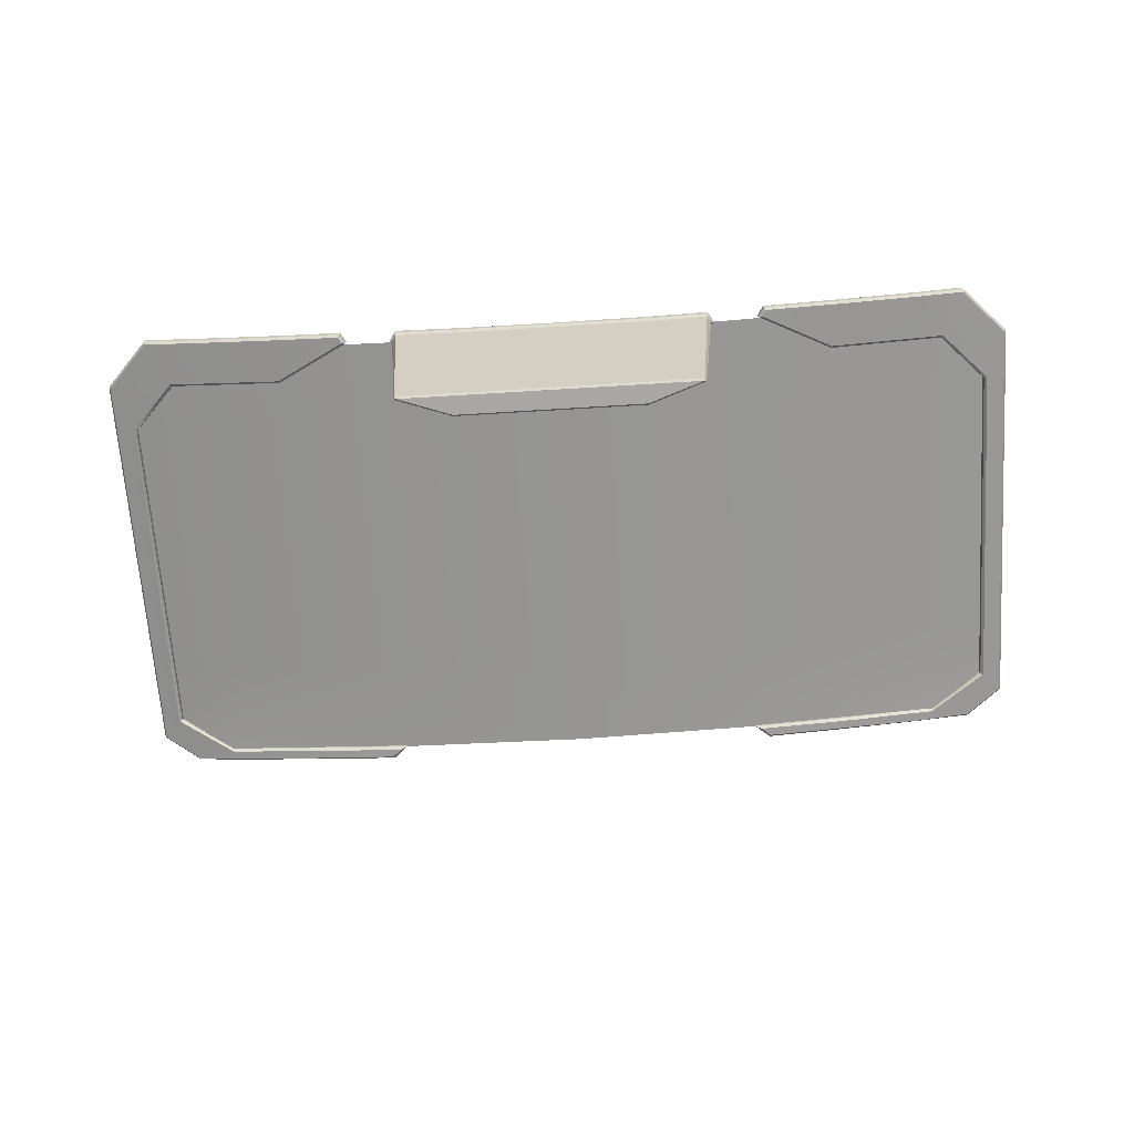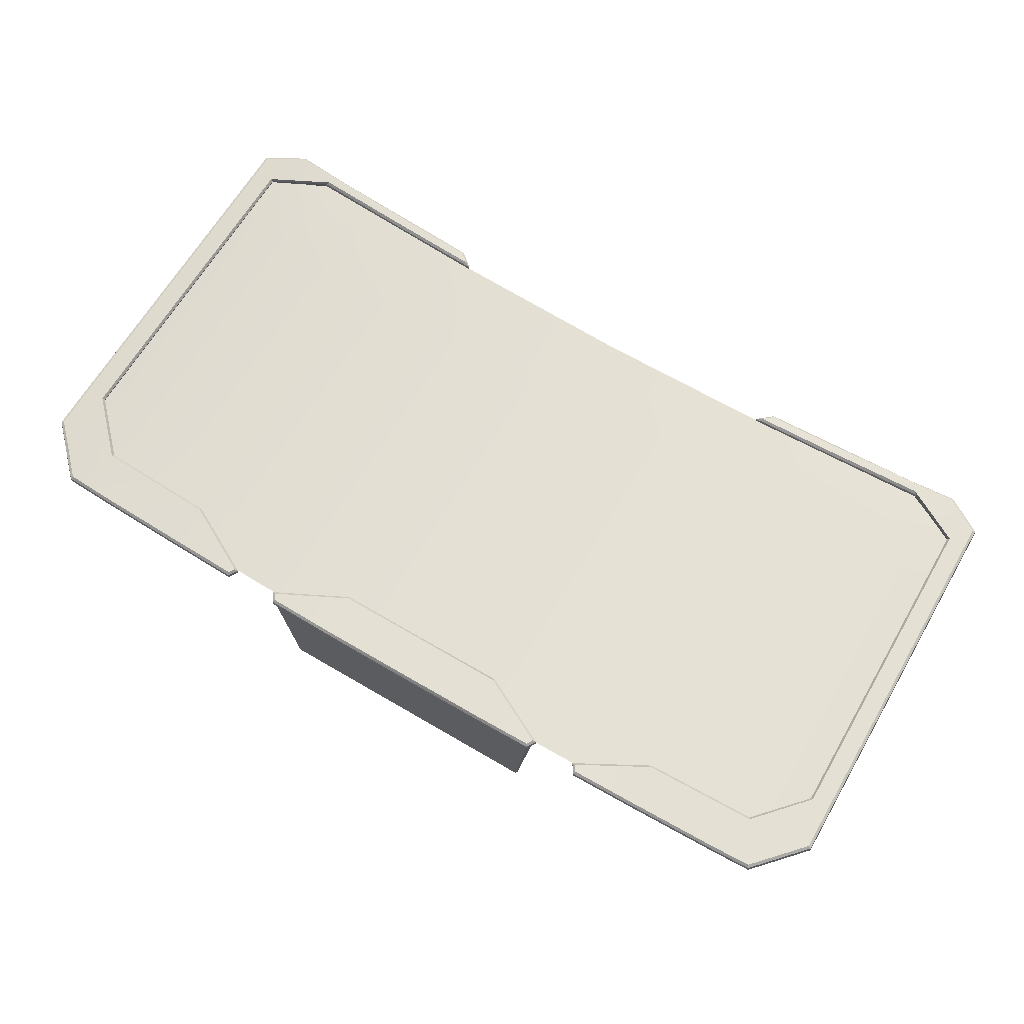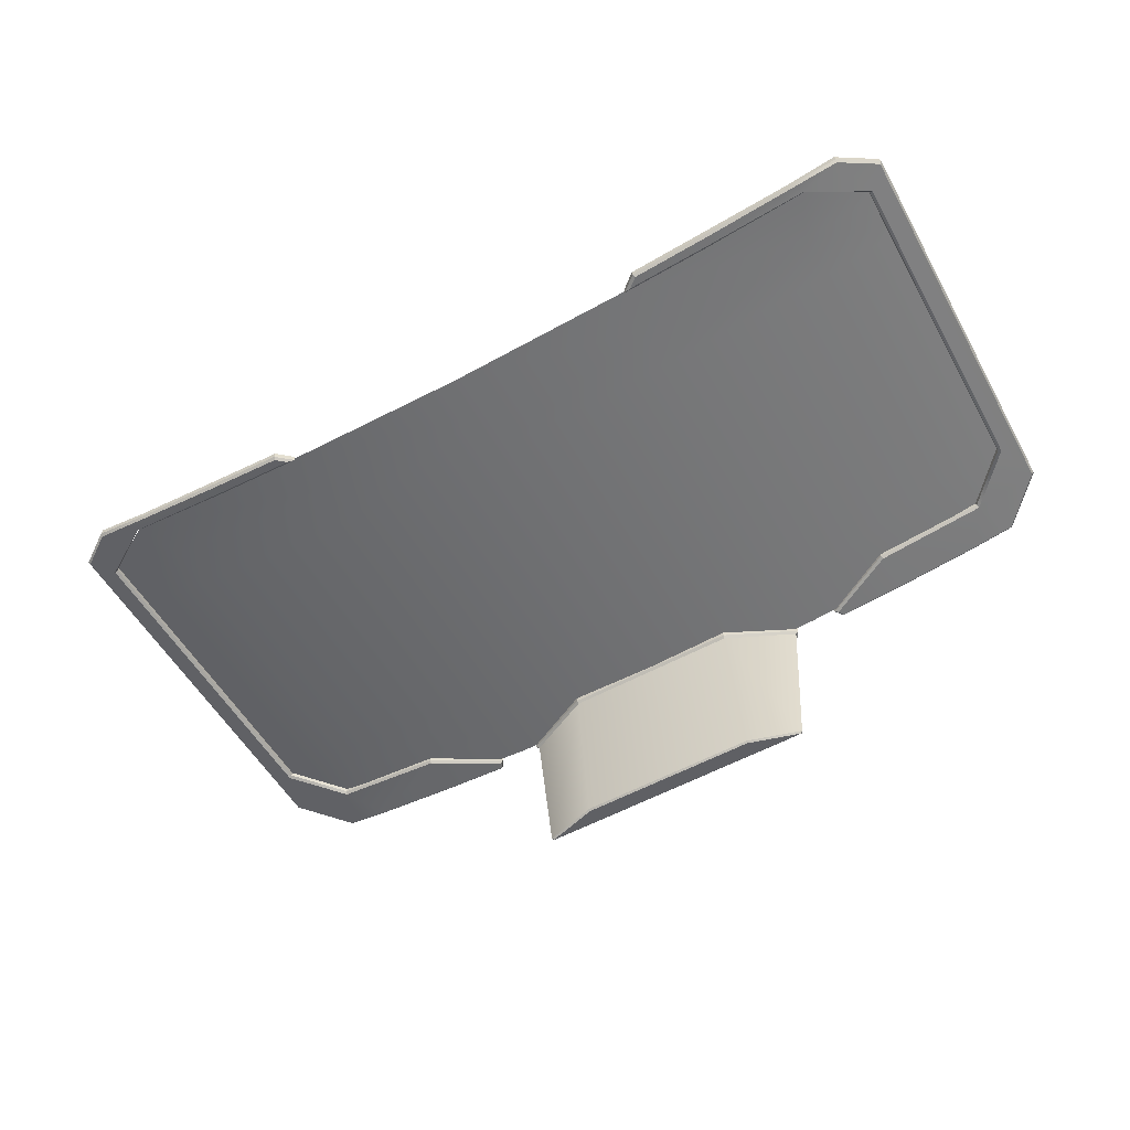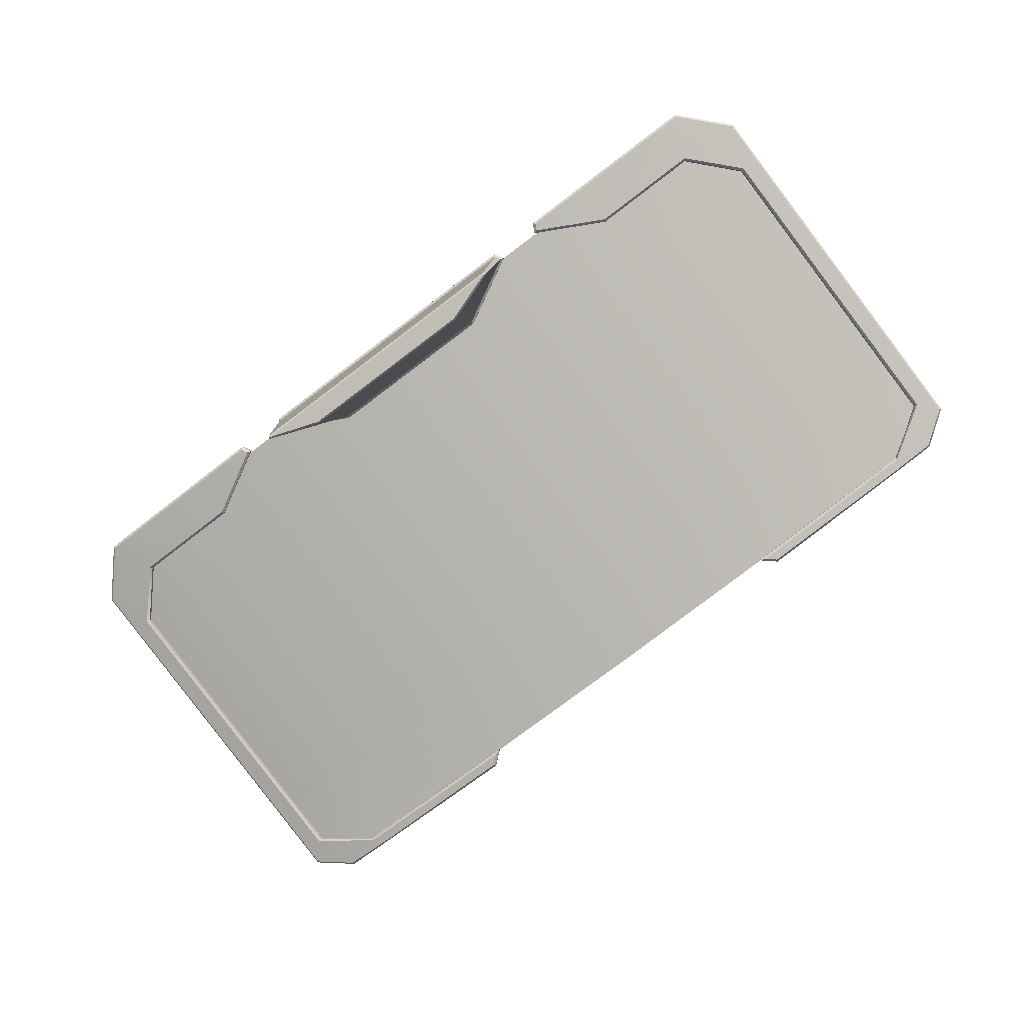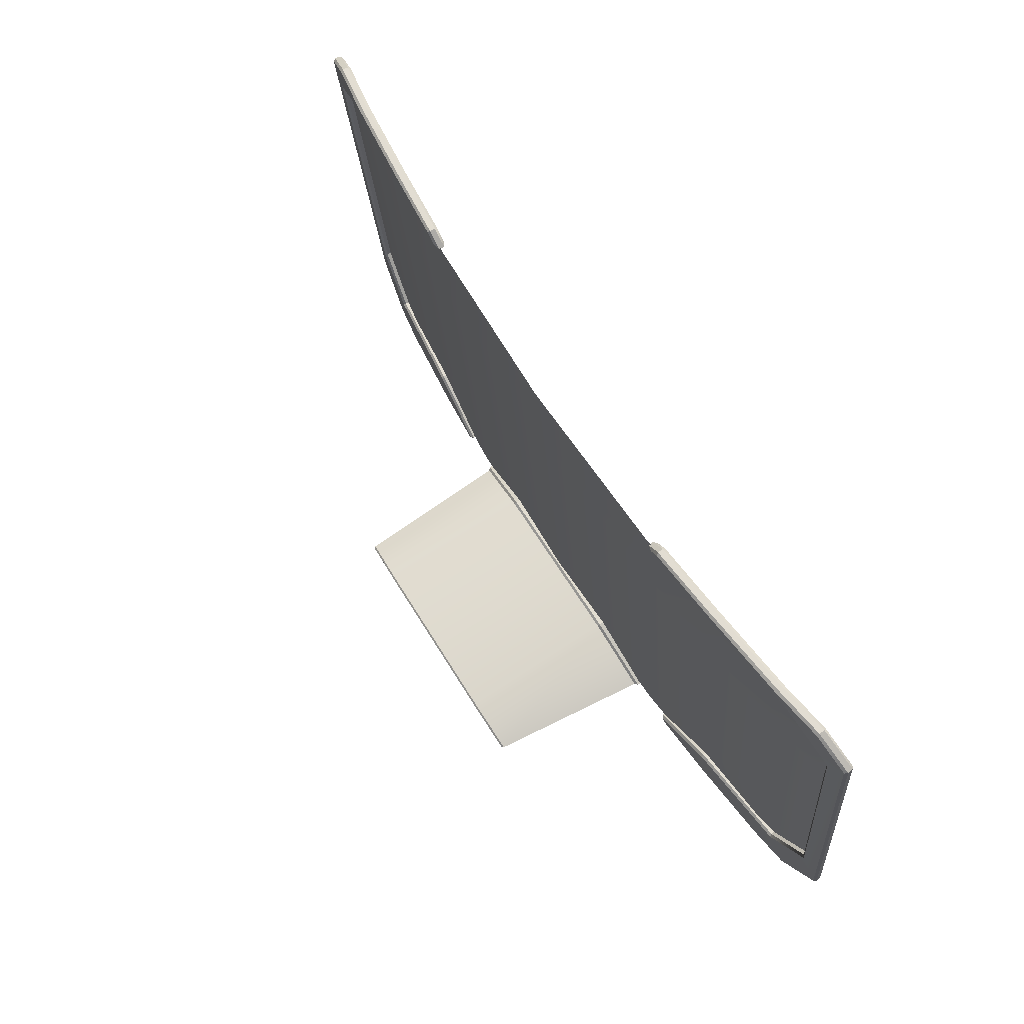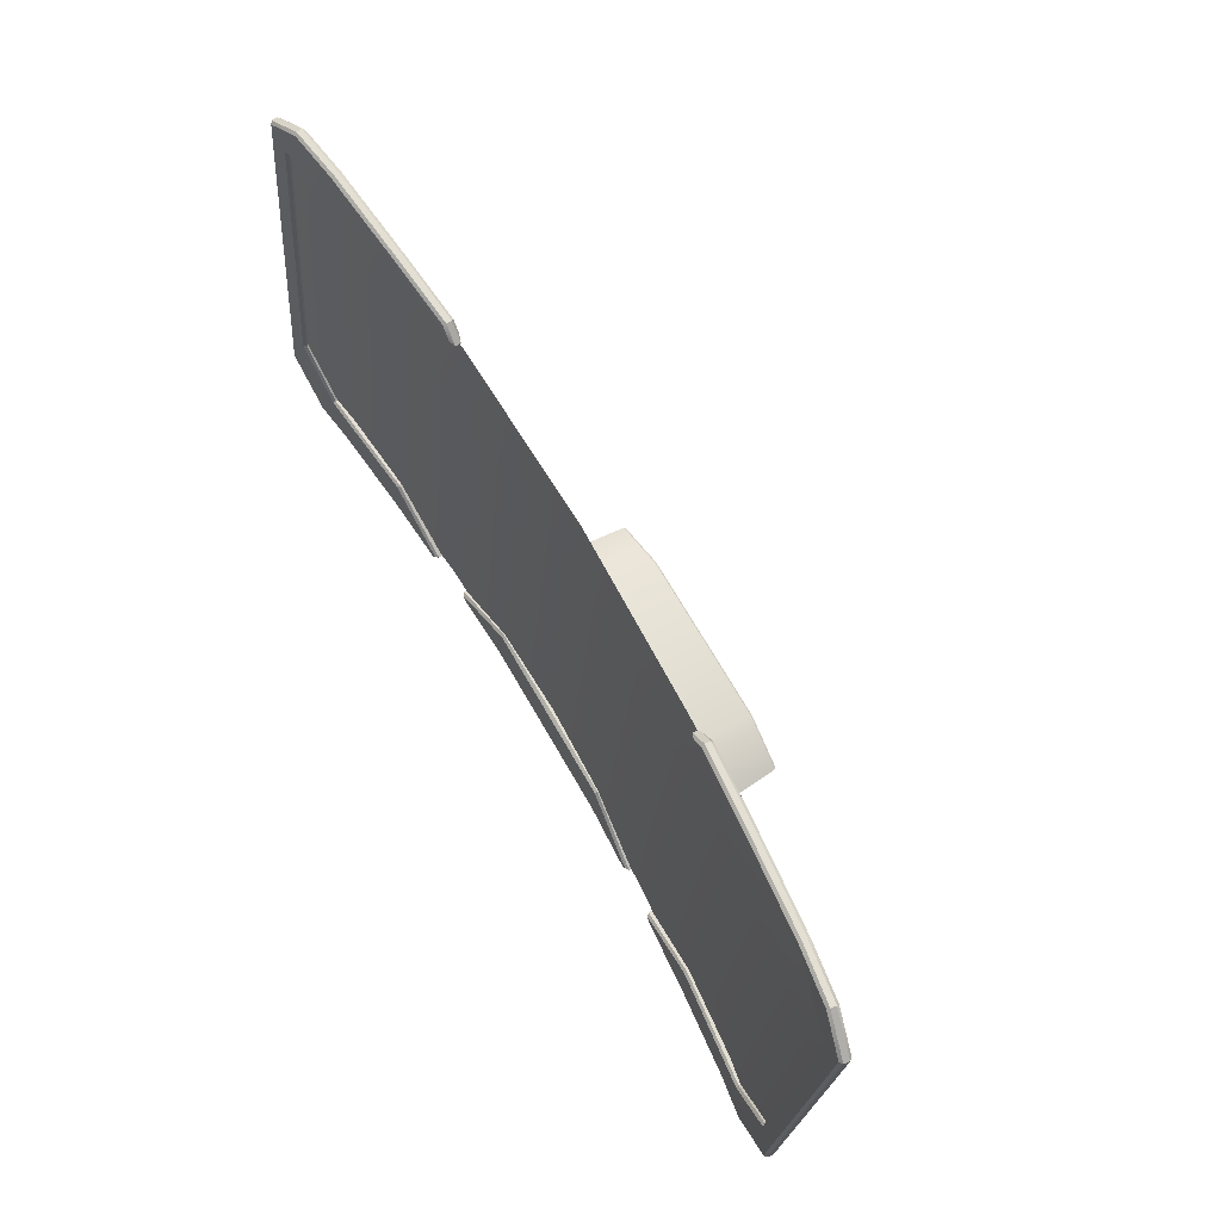
<metadata>
{"format":"obj","ext":"obj","renderer":"f3d","projection":"perspective","resolution":1024,"background":"white","views":[{"elev":-62.5,"azim":3.9,"up":"+Z"},{"elev":70.8,"azim":30.3,"up":"+Z"},{"elev":-59.2,"azim":-151.2,"up":"+Z"},{"elev":-78.2,"azim":37.3,"up":"+Z"},{"elev":63.5,"azim":-121.3,"up":"+Y"},{"elev":69.8,"azim":60.1,"up":"+Y"}]}
</metadata>
<code>
g default
v -7.2 0.2366 0.0951
v -3.6 0.2068 -0.2452
v 0 0.1964 -0.3639
v -9 1.159 0.3138
v -7.2 1.133 0.01665
v -3.6 1.103 -0.3236
v 0 1.093 -0.4424
v -9 2.056 0.2353
v -7.2 2.03 -0.06178
v -3.6 2 -0.402
v 0 1.99 -0.5208
v -9 2.952 0.1569
v -7.2 2.926 -0.1402
v -3.6 2.897 -0.4805
v 0 2.886 -0.5992
v -9 3.849 0.07844
v -7.2 3.823 -0.2187
v -3.6 3.793 -0.5589
v 0 3.783 -0.6777
v -9 4.745 0
v -7.2 4.719 -0.2971
v -3.6 4.69 -0.6374
v -0 4.679 -0.7561
v -9 5.642 -0.07844
v -7.2 5.616 -0.3755
v -3.6 5.586 -0.7158
v 0 5.576 -0.8346
v -9 6.539 -0.1569
v -7.2 6.513 -0.454
v -3.6 6.483 -0.7942
v 0 6.472 -0.913
v -9 7.435 -0.2353
v -7.2 7.409 -0.5324
v -3.6 7.379 -0.8727
v 0 7.369 -0.9914
v -9 8.332 -0.3138
v -7.2 8.306 -0.6109
v -3.6 8.276 -0.9511
v 0 8.266 -1.07
v -7.556 9.202 -0.6893
v -3.6 9.173 -1.03
v 0 9.162 -1.148
v 7.2 0.2366 0.0951
v 3.6 0.2068 -0.2452
v 9 1.159 0.3138
v 7.2 1.133 0.01665
v 3.6 1.103 -0.3236
v 9 2.056 0.2353
v 7.2 2.03 -0.06178
v 3.6 2 -0.402
v 9 2.952 0.1569
v 7.2 2.926 -0.1402
v 3.6 2.897 -0.4805
v 9 3.849 0.07844
v 7.2 3.823 -0.2187
v 3.6 3.793 -0.5589
v 9 4.745 0
v 7.2 4.719 -0.2971
v 3.6 4.69 -0.6374
v 9 5.642 -0.07844
v 7.2 5.616 -0.3755
v 3.6 5.586 -0.7158
v 9 6.539 -0.1569
v 7.2 6.513 -0.454
v 3.6 6.483 -0.7942
v 9 7.435 -0.2353
v 7.2 7.409 -0.5324
v 3.6 7.379 -0.8727
v 9 8.332 -0.3138
v 7.2 8.306 -0.6109
v 3.6 8.276 -0.9511
v 7.556 9.202 -0.6893
v 3.6 9.173 -1.03
g Screen
f 4 1 5
f 5 1 2 6
f 6 2 3 7
f 4 5 9 8
f 9 5 6 10
f 10 6 7 11
f 8 9 13 12
f 13 9 10 14
f 14 10 11 15
f 12 13 17 16
f 17 13 14 18
f 18 14 15 19
f 16 17 21 20
f 21 17 18 22
f 22 18 19 23
f 20 21 25 24
f 25 21 22 26
f 26 22 23 27
f 24 25 29 28
f 29 25 26 30
f 30 26 27 31
f 28 29 33 32
f 33 29 30 34
f 34 30 31 35
f 32 33 37 36
f 37 33 34 38
f 38 34 35 39
f 36 37 40
f 41 40 37 38
f 42 41 38 39
f 45 46 43
f 47 44 43 46
f 7 3 44 47
f 45 48 49 46
f 50 47 46 49
f 11 7 47 50
f 48 51 52 49
f 53 50 49 52
f 15 11 50 53
f 51 54 55 52
f 56 53 52 55
f 19 15 53 56
f 54 57 58 55
f 59 56 55 58
f 23 19 56 59
f 57 60 61 58
f 62 59 58 61
f 27 23 59 62
f 60 63 64 61
f 65 62 61 64
f 31 27 62 65
f 63 66 67 64
f 68 65 64 67
f 35 31 65 68
f 66 69 70 67
f 71 68 67 70
f 39 35 68 71
f 69 72 70
f 72 73 71 70
f 73 42 39 71
g default
v 7.302 0.01457 0.06991
v 7.308 0.05868 0.0185
v 5.523 -0.001054 -0.1087
v 5.527 0.04267 -0.1606
v 4.206 -0.009587 -0.2062
v 4.238 0.0342 -0.2561
v 9.08 0.9825 0.2697
v 9.041 0.9969 0.2125
v 9.041 8.924 -0.4814
v 9.08 8.954 -0.4279
v 7.301 9.448 -0.747
v 7.352 9.406 -0.7941
v 5.522 9.431 -0.934
v 5.527 9.379 -0.9774
v 4.069 9.367 -1.105
v 4.046 9.42 -1.066
v 8.19 0.02598 0.2003
v 8.178 0.0694 0.1457
v 8.17 0.0354 0.308
v 8.141 0.08642 0.3481
v 7.299 0.07323 0.2237
v 7.284 0.02378 0.1751
v 5.505 0.06047 0.04287
v 5.509 0.008396 -0.000657
v 7.745 0.9299 0.216
v 7.732 0.973 0.1615
v 5.51 0.9516 -0.08322
v 5.517 0.9078 -0.03005
v 3.851 9.217 -0.8874
v 3.73 9.166 -0.9368
v 5.509 9.177 -0.8028
v 5.505 9.229 -0.7593
v 4.047 9.388 -0.9024
v 4.035 9.429 -0.9579
v 5.505 9.397 -0.774
v 5.51 9.441 -0.8258
v 7.599 9.196 -0.5941
v 7.544 9.241 -0.5442
v 7.321 9.424 -0.5915
v 7.285 9.455 -0.6576
v 8.656 8.536 -0.3028
v 8.618 8.531 -0.3629
v 9.004 8.942 -0.2797
v 9.06 8.963 -0.3205
v 8.617 1.929 0.2194
v 8.656 1.914 0.2765
v 9.004 1.014 0.4143
v 9.06 0.9919 0.3771
v 4.221 0.05225 -0.05226
v 4.198 -0.000103 -0.0978
v 4.086 0.1878 -0.1233
v 4.149 0.1735 -0.06845
v 5.522 0.9422 -0.1914
v 5.539 0.8902 -0.2335
v 7.748 0.9632 0.04923
v 7.776 0.9112 0.008901
v 5.522 9.168 -0.9109
v 5.527 9.212 -0.9628
v 3.741 9.156 -1.045
v 3.877 9.201 -1.091
v 7.611 9.188 -0.6754
v 7.573 9.225 -0.748
v 8.693 8.518 -0.5103
v 8.638 8.521 -0.472
v 8.638 1.919 0.106
v 8.693 1.896 0.06904
v 4.167 0.1556 -0.2722
v 4.097 0.1783 -0.2315
v 8.34 9.47 -0.4925
v 8.317 9.426 -0.4431
v 8.358 9.46 -0.6004
v 8.35 9.408 -0.6456
v 1.787 -0.002196 -0.3771
v 1.789 0.04145 -0.4292
v 3.105 0.009058 -0.3095
v 3.08 0.05236 -0.3631
v 1.784 0.05959 -0.2247
v 1.786 0.007459 -0.2683
v 1.782 0.9506 -0.3521
v 1.769 0.9066 -0.3002
v 3.07 0.07067 -0.1589
v 3.1 0.01867 -0.2009
v 3.21 0.2082 -0.2123
v 3.141 0.193 -0.166
v 1.784 0.9409 -0.4609
v 1.774 0.8888 -0.5047
v 3.15 0.1748 -0.3703
v 3.214 0.1986 -0.3211
v 0.001893 -0.002642 -0.3019
v -0.001863 0.9414 -0.3749
v -1.783 -0.01617 -0.3741
v -1.786 0.02747 -0.4262
v -3.102 -0.01523 -0.3043
v -3.076 0.02827 -0.3579
v -1.781 0.04564 -0.2217
v -1.783 -0.006508 -0.2653
v -1.785 0.9366 -0.3491
v -1.772 0.8928 -0.2972
v -3.066 0.04666 -0.1537
v -3.096 -0.00557 -0.1957
v -3.208 0.1831 -0.2069
v -3.139 0.1684 -0.1607
v -1.788 0.9269 -0.4579
v -1.777 0.8749 -0.5017
v -3.147 0.1502 -0.365
v -3.211 0.1734 -0.3156
v 2.82 0.04953 -3.659
v 2.871 0.06902 -3.624
v 1.794 0.4321 -3.702
v 1.788 0.3935 -3.733
v 2.817 0.04682 -3.659
v 2.838 0.0128 -3.622
v -2.821 0.02484 -3.654
v -2.843 -0.009431 -3.617
v -2.875 0.04654 -3.619
v -1.796 0.3795 -3.73
v -1.802 0.418 -3.699
v -7.302 0.01457 0.06991
v -5.523 -0.001054 -0.1087
v -5.527 0.04267 -0.1606
v -7.308 0.05868 0.0185
v -8.178 0.0694 0.1457
v -8.19 0.02598 0.2003
v -4.206 -0.009587 -0.2062
v -4.238 0.0342 -0.2561
v -4.097 0.1783 -0.2315
v -4.167 0.1556 -0.2722
v -9.08 0.9825 0.2697
v -9.041 0.9969 0.2125
v -9.041 8.924 -0.4814
v -9.08 8.954 -0.4279
v -8.35 9.408 -0.6456
v -8.358 9.46 -0.6004
v -7.352 9.406 -0.7941
v -7.301 9.448 -0.747
v -5.527 9.379 -0.9774
v -5.522 9.431 -0.934
v -4.069 9.367 -1.105
v -4.046 9.42 -1.066
v -3.877 9.201 -1.091
v -3.741 9.156 -1.045
v -8.17 0.0354 0.308
v -9.06 0.9919 0.3771
v -9.004 1.014 0.4143
v -8.141 0.08642 0.3481
v -7.299 0.07323 0.2237
v -7.284 0.02378 0.1751
v -5.505 0.06047 0.04287
v -5.509 0.008396 -0.000657
v -4.221 0.05225 -0.05226
v -4.198 -0.000103 -0.0978
v -7.732 0.973 0.1615
v -7.745 0.9299 0.216
v -8.656 1.914 0.2765
v -8.617 1.929 0.2194
v -5.51 0.9516 -0.08322
v -5.517 0.9078 -0.03005
v -4.086 0.1878 -0.1233
v -4.149 0.1735 -0.06845
v -3.851 9.217 -0.8874
v -4.047 9.388 -0.9024
v -4.035 9.429 -0.9579
v -3.73 9.166 -0.9368
v -5.509 9.177 -0.8028
v -5.505 9.229 -0.7593
v -7.599 9.196 -0.5941
v -7.544 9.241 -0.5442
v -5.505 9.397 -0.774
v -5.51 9.441 -0.8258
v -7.321 9.424 -0.5915
v -7.285 9.455 -0.6576
v -8.618 8.531 -0.3629
v -8.656 8.536 -0.3028
v -8.317 9.426 -0.4431
v -8.34 9.47 -0.4925
v -9.004 8.942 -0.2797
v -9.06 8.963 -0.3205
v -5.539 0.8902 -0.2335
v -5.522 0.9422 -0.1914
v -7.748 0.9632 0.04923
v -7.776 0.9112 0.008901
v -8.638 1.919 0.106
v -8.693 1.896 0.06904
v -5.522 9.168 -0.9109
v -5.527 9.212 -0.9628
v -7.573 9.225 -0.748
v -7.611 9.188 -0.6754
v -8.693 8.518 -0.5103
v -8.638 8.521 -0.472
g Frame
f 74 76 77 75
f 91 90 74 75
f 76 78 79 77
f 78 141 140 79
f 80 90 91 81
f 82 83 80 81
f 82 145 144 83
f 85 84 144 145
f 84 85 87 86
f 86 87 88 89
f 133 132 89 88
f 92 121 120 93
f 94 95 92 93
f 96 97 95 94
f 122 123 97 96
f 99 98 119 118
f 99 100 101 98
f 100 124 125 101
f 102 106 107 103
f 104 105 102 103
f 104 110 111 105
f 106 108 109 107
f 108 112 113 109
f 110 115 114 111
f 112 143 142 113
f 118 119 114 115
f 116 120 121 117
f 116 117 142 143
f 125 124 123 122
f 127 126 128 129
f 126 127 140 141
f 128 138 139 129
f 130 132 133 131
f 135 134 130 131
f 136 137 134 135
f 136 139 138 137
f 94 98 101 96
f 105 108 106 102
f 112 108 105 111
f 112 111 143
f 114 116 143 111
f 94 93 98
f 116 114 119 120
f 120 119 98 93
f 74 90 92 95
f 76 74 95 97
f 126 100 99 128
f 132 130 104 103
f 132 103 107 89
f 89 107 109 86
f 130 134 110 104
f 86 109 113 84
f 134 137 115 110
f 121 80 83 117
f 137 138 118 115
f 128 99 118 138
f 141 124 100 126
f 101 125 122 96
f 78 76 97 123
f 141 78 123 124
f 84 113 142 144
f 142 117 83 144
f 121 92 90 80
f 88 87 131 133
f 85 135 131 87
f 85 145 135
f 145 82 136 135
f 139 136 82 81
f 79 140 127 77
f 127 129 75 77
f 75 129 91
f 129 139 81 91
f 165 147 146 164
f 149 148 146 147
f 160 161 148 149
f 162 151 150 168
f 162 168 169
f 154 150 151 155
f 153 152 163 171
f 163 170 171
f 152 153 157 156
f 157 154 155 156
f 176 158 159 177
f 160 159 158 161
f 152 158 176 163
f 163 176 170
f 152 156 161 158
f 154 157 153 150
f 151 146 148 155
f 155 148 161 156
f 164 166 167 165
f 166 179 178 167
f 172 173 169 168
f 170 174 175 171
f 175 174 173 172
f 176 177 178 179
f 179 174 170 176
f 171 175 172 168
f 166 164 169 173
f 179 166 173 174
f 150 153 171 168
f 162 169 164 146
f 162 146 151
f 185 184 180 181
f 182 181 180 183
f 190 182 183 189
f 186 184 185 187
f 186 187 188
f 186 188 190 189
f 186 189 184
f 183 180 184 189
f 159 160 181 182
f 181 160 149 185
f 190 177 159 182
f 167 187 165
f 165 187 185 147
f 185 149 147
f 167 178 188 187
f 188 178 177 190
f 191 194 193 192
f 195 194 191 196
f 192 193 198 197
f 197 198 200 199
f 201 202 195 196
f 203 202 201 204
f 203 204 206 205
f 207 205 206 208
f 208 210 209 207
f 210 212 211 209
f 213 211 212 214
f 215 218 217 216
f 219 218 215 220
f 221 219 220 222
f 223 221 222 224
f 225 228 227 226
f 225 226 230 229
f 229 230 232 231
f 233 236 235 234
f 237 236 233 238
f 237 238 240 239
f 234 235 242 241
f 241 242 244 243
f 239 240 246 245
f 243 244 248 247
f 228 245 246 227
f 249 250 216 217
f 249 247 248 250
f 232 223 224 231
f 251 254 253 252
f 252 199 200 251
f 253 254 256 255
f 257 258 213 214
f 259 258 257 260
f 261 259 260 262
f 261 262 255 256
f 219 221 230 226
f 238 233 234 241
f 243 240 238 241
f 243 247 240
f 246 240 247 249
f 219 226 218
f 249 217 227 246
f 217 218 226 227
f 191 220 215 196
f 192 222 220 191
f 252 253 225 229
f 214 236 237 257
f 214 212 235 236
f 212 210 242 235
f 257 237 239 260
f 210 208 244 242
f 260 239 245 262
f 216 250 204 201
f 262 245 228 255
f 253 255 228 225
f 199 252 229 231
f 230 221 223 232
f 197 224 222 192
f 199 231 224 197
f 208 206 248 244
f 248 206 204 250
f 216 201 196 215
f 211 213 258 209
f 207 209 258 259
f 207 259 205
f 205 259 261 203
f 256 202 203 261
f 198 193 251 200
f 251 193 194 254
f 194 195 254
f 254 195 202 256

</code>
